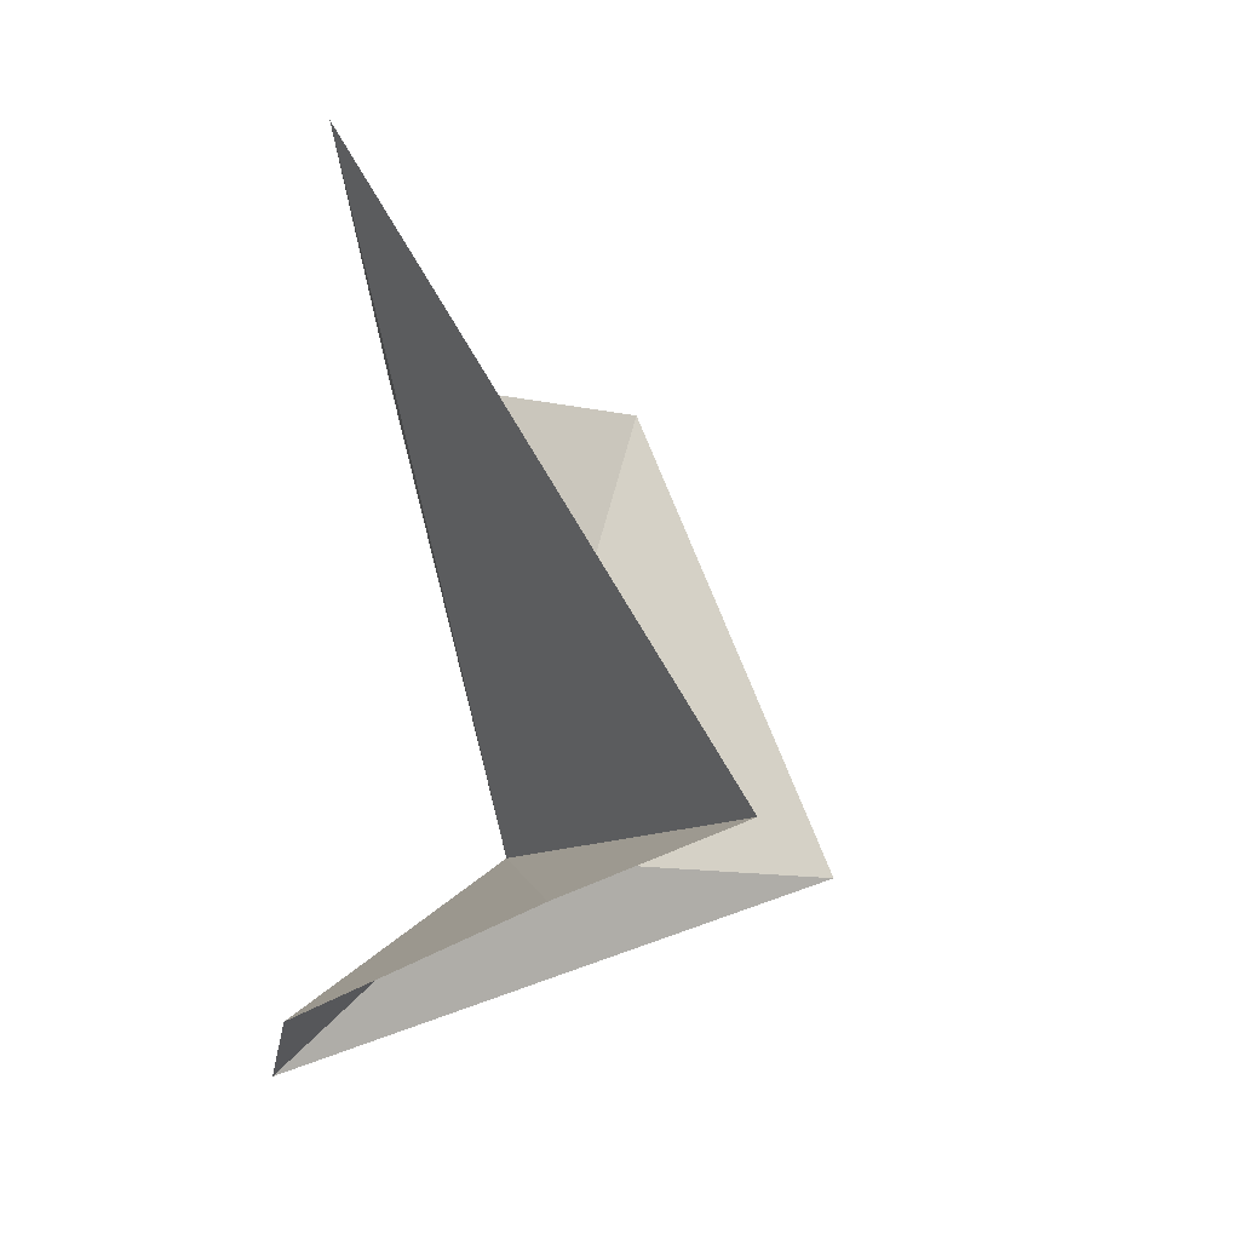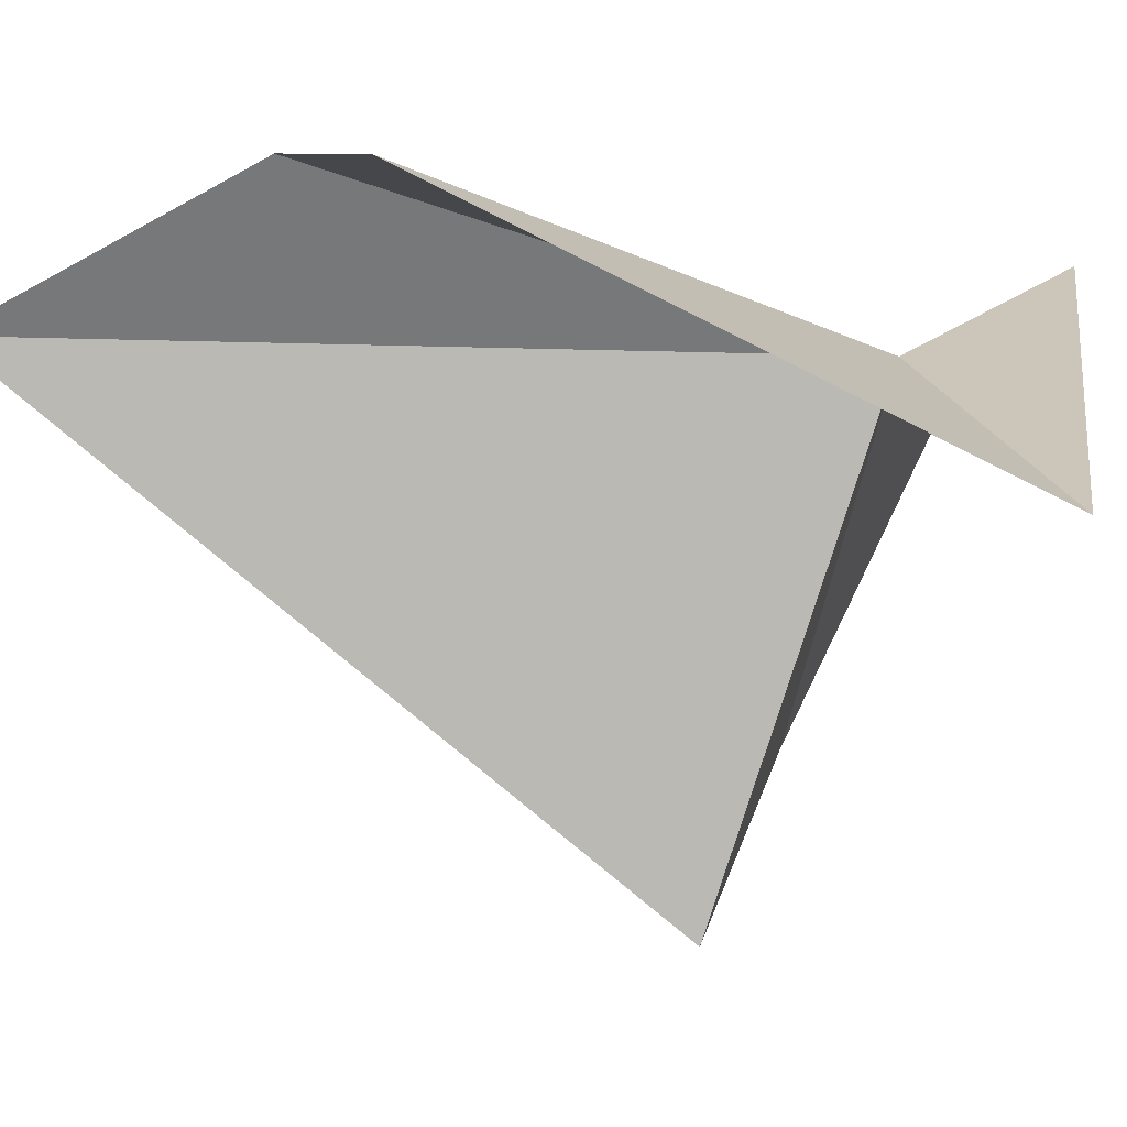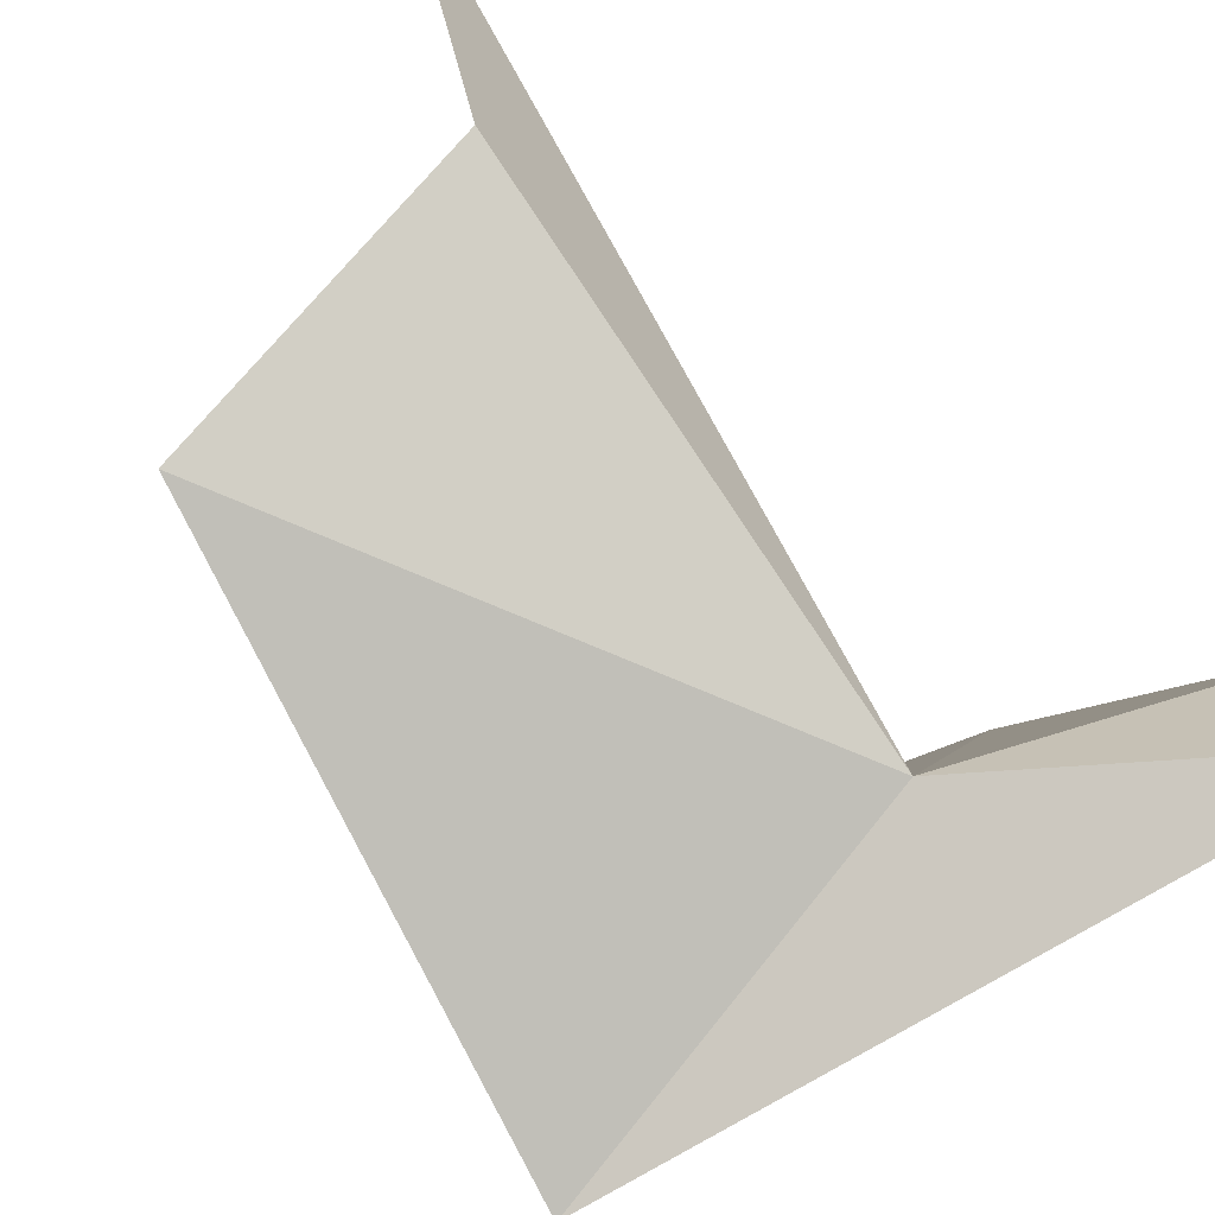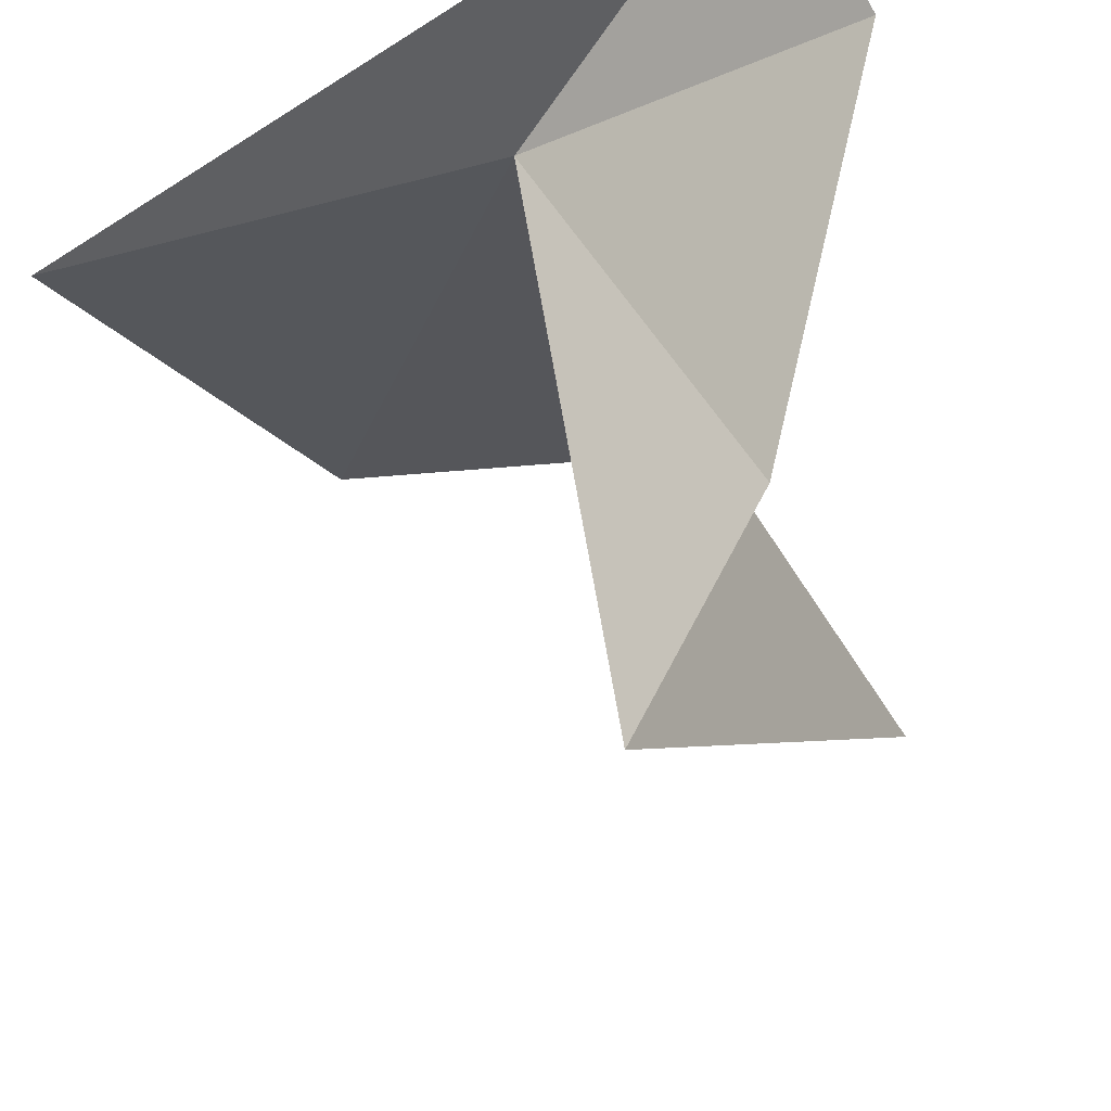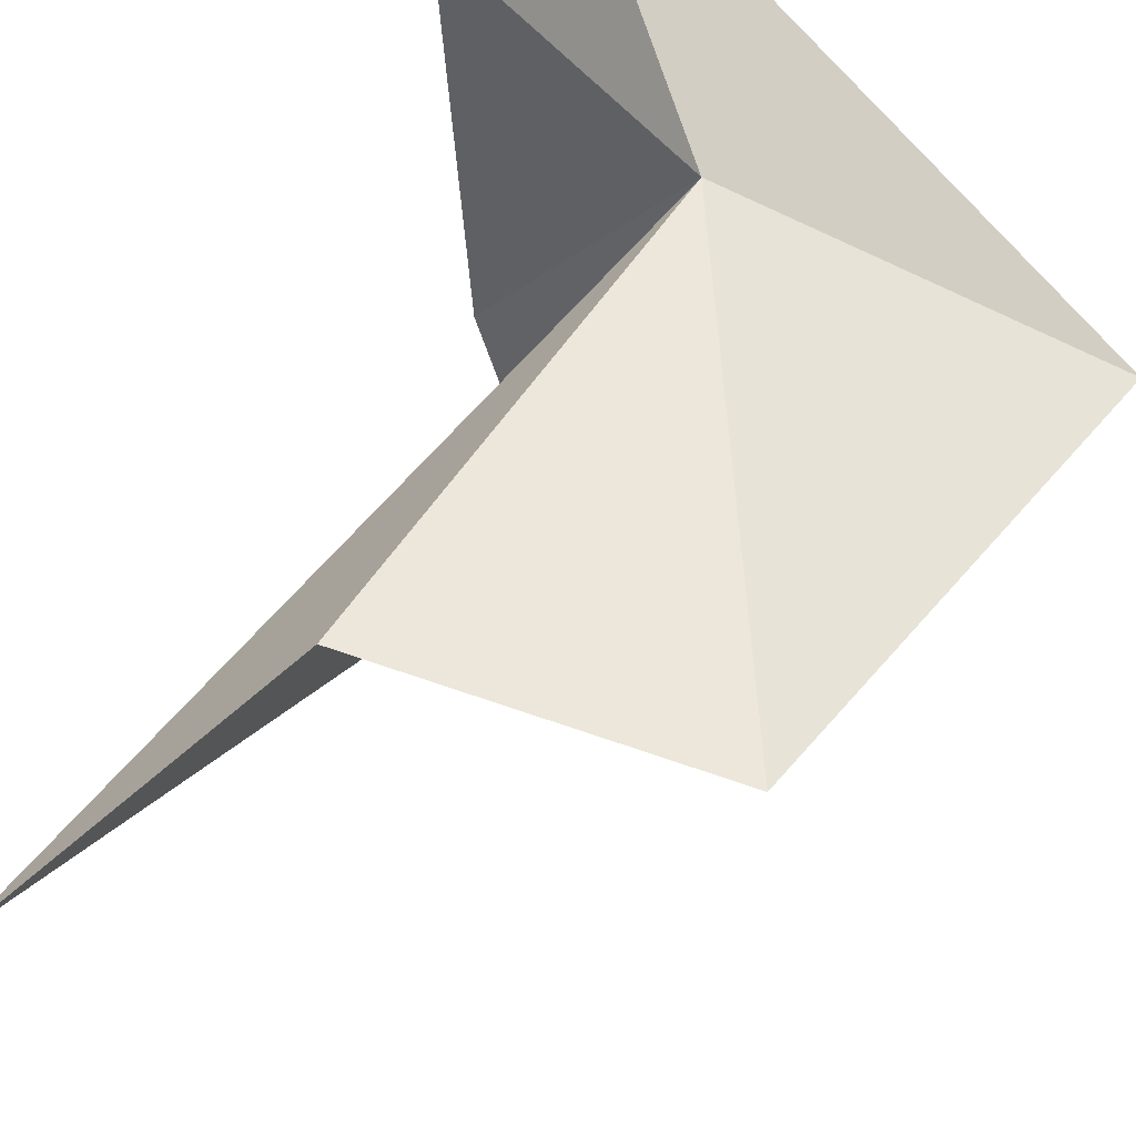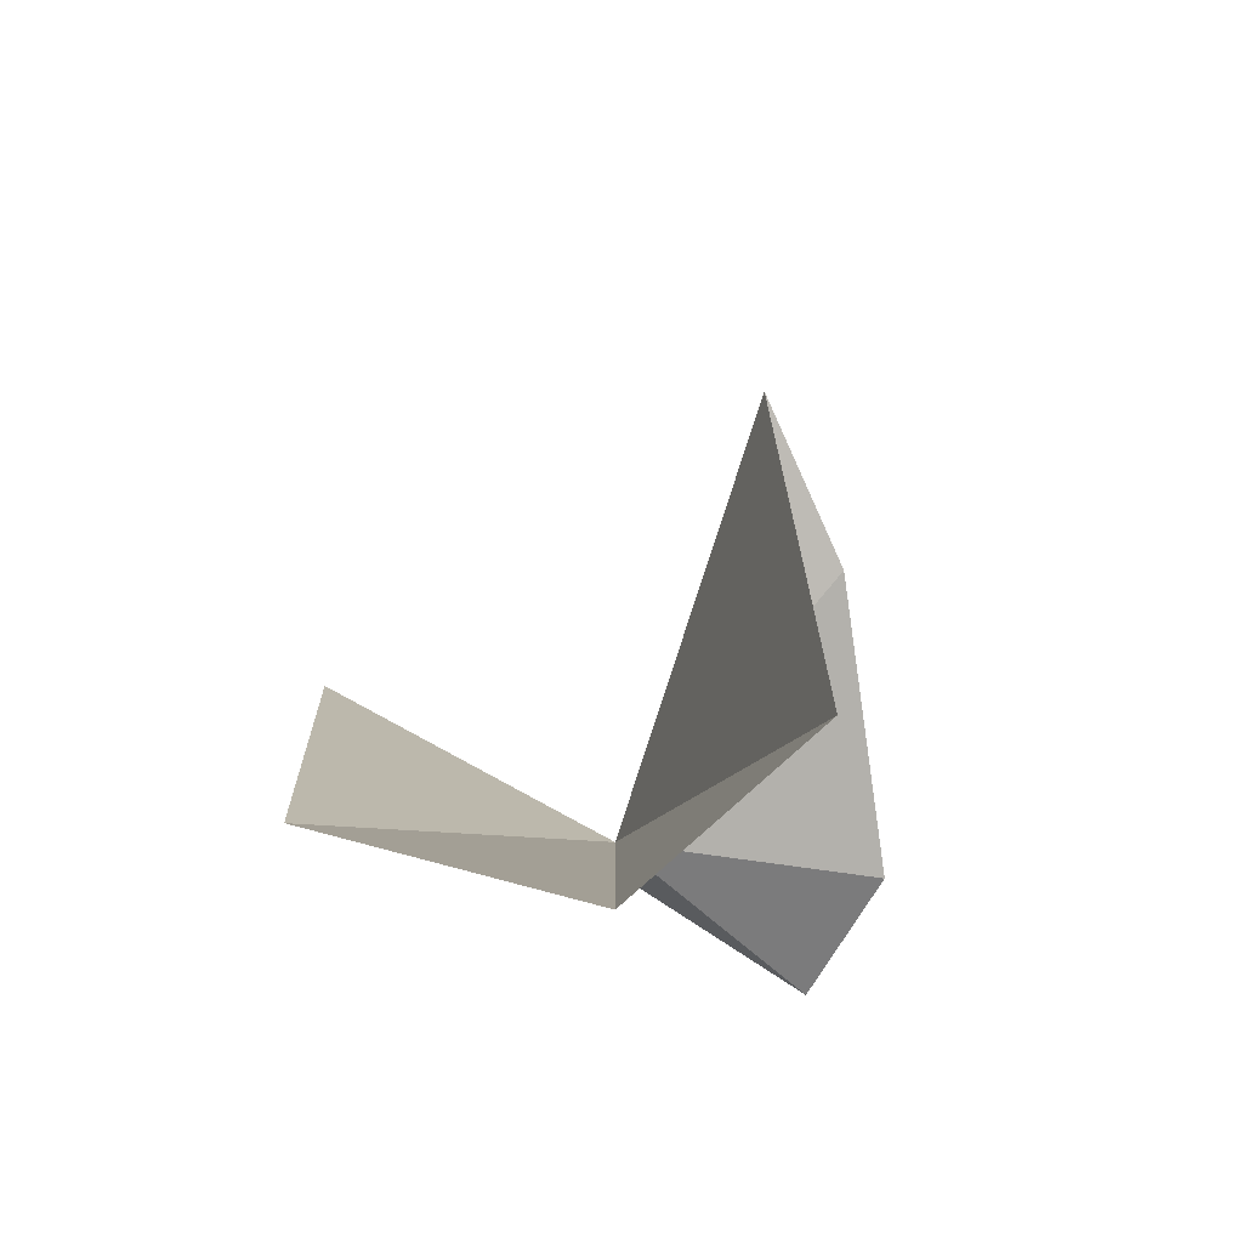
<metadata>
{"format":"obj","ext":"obj","renderer":"f3d","projection":"perspective","resolution":1024,"background":"white","views":[{"elev":10.0,"azim":-35.3,"up":"+Z"},{"elev":4.1,"azim":82.7,"up":"+Y"},{"elev":67.6,"azim":139.5,"up":"+Y"},{"elev":-44.1,"azim":-166.7,"up":"+Y"},{"elev":71.6,"azim":28.1,"up":"+Y"},{"elev":73.2,"azim":-166.3,"up":"+Z"}]}
</metadata>
<code>
v 19.38 -2.82 31.25
v 18.9 -0.9238 37.12
v 17.18 -2.626 40.27
v 23.63 -4.088 30.59
v 22.59 -1.114 36.46
v 18.83 -8.533 33.05
v 17.34 -6.81 31.97
v 15.89 -3.448 29.98
v 16.52 -1.912 28.73
f 1 3 2
f 1 5 4
f 1 6 3
f 1 2 5
f 1 7 6
f 1 8 7
f 1 4 9
f 1 9 8

</code>
